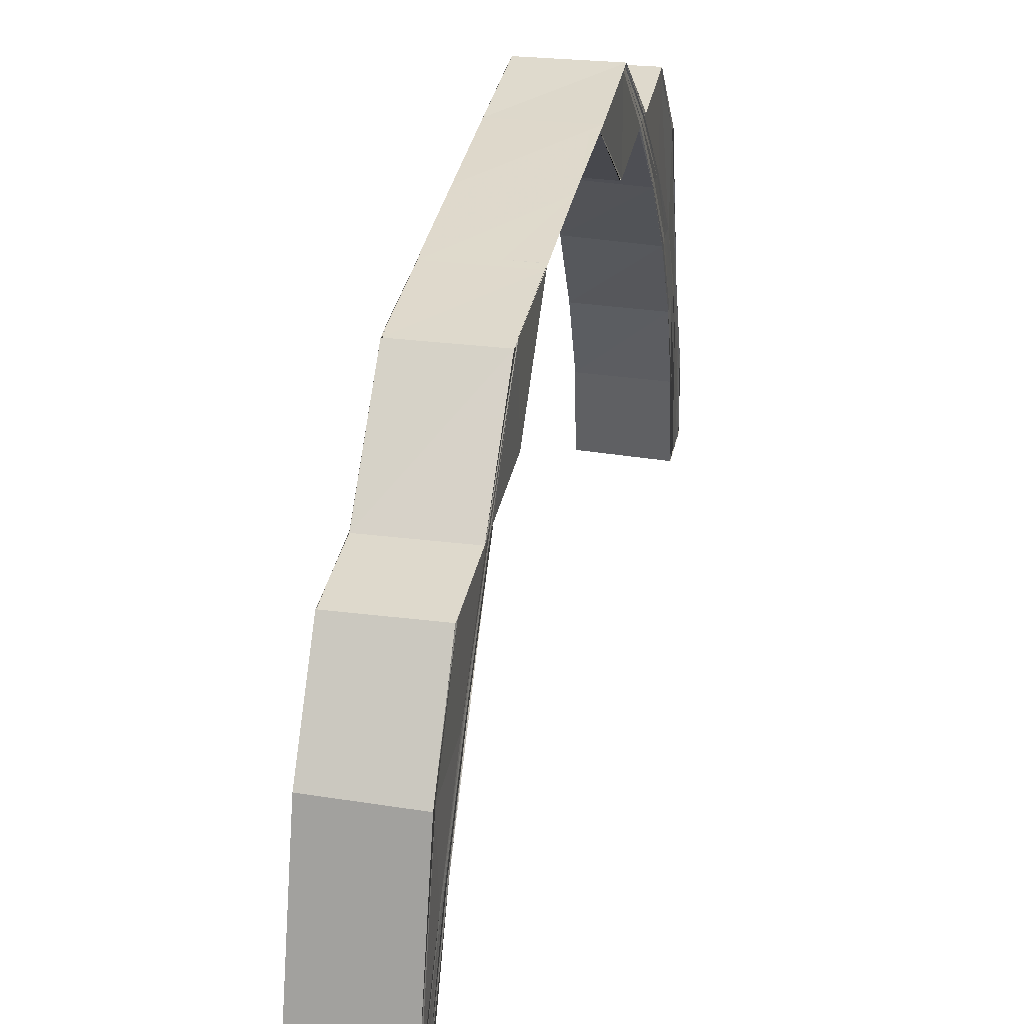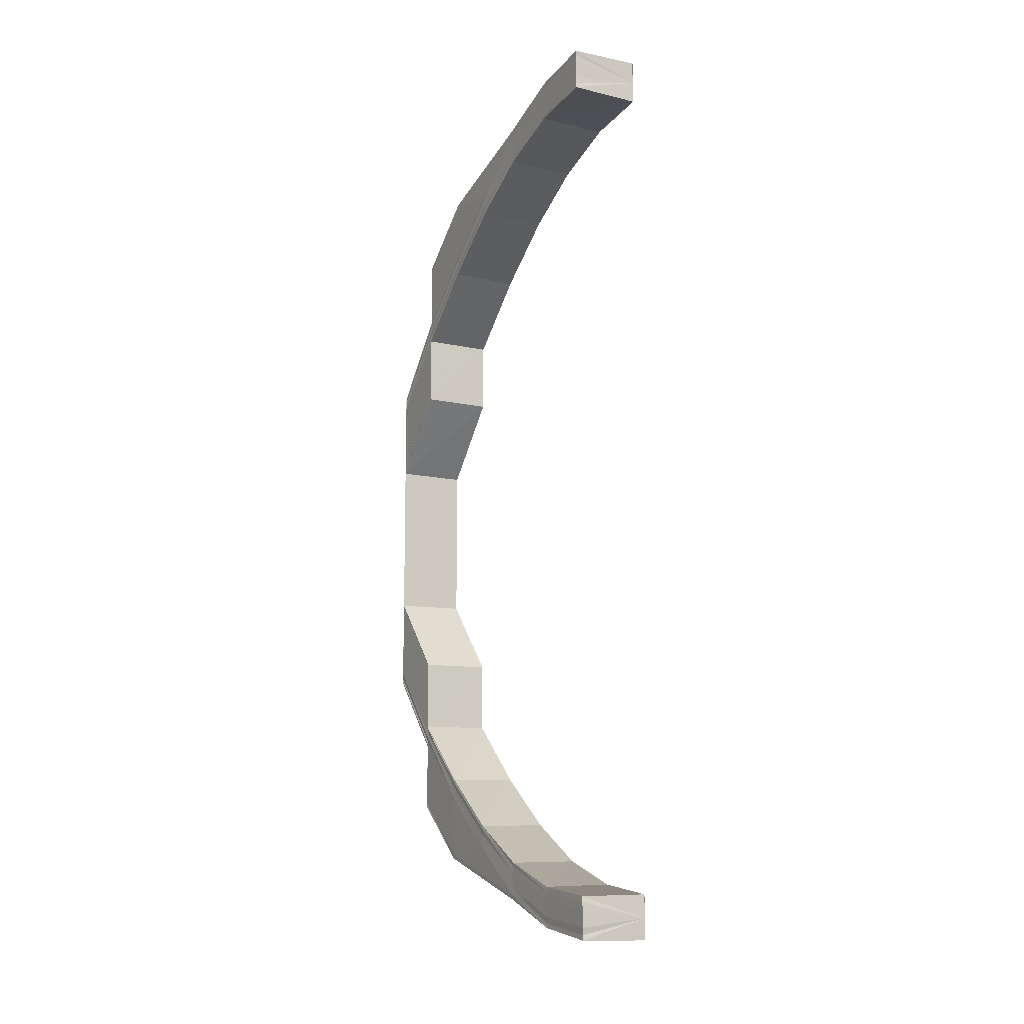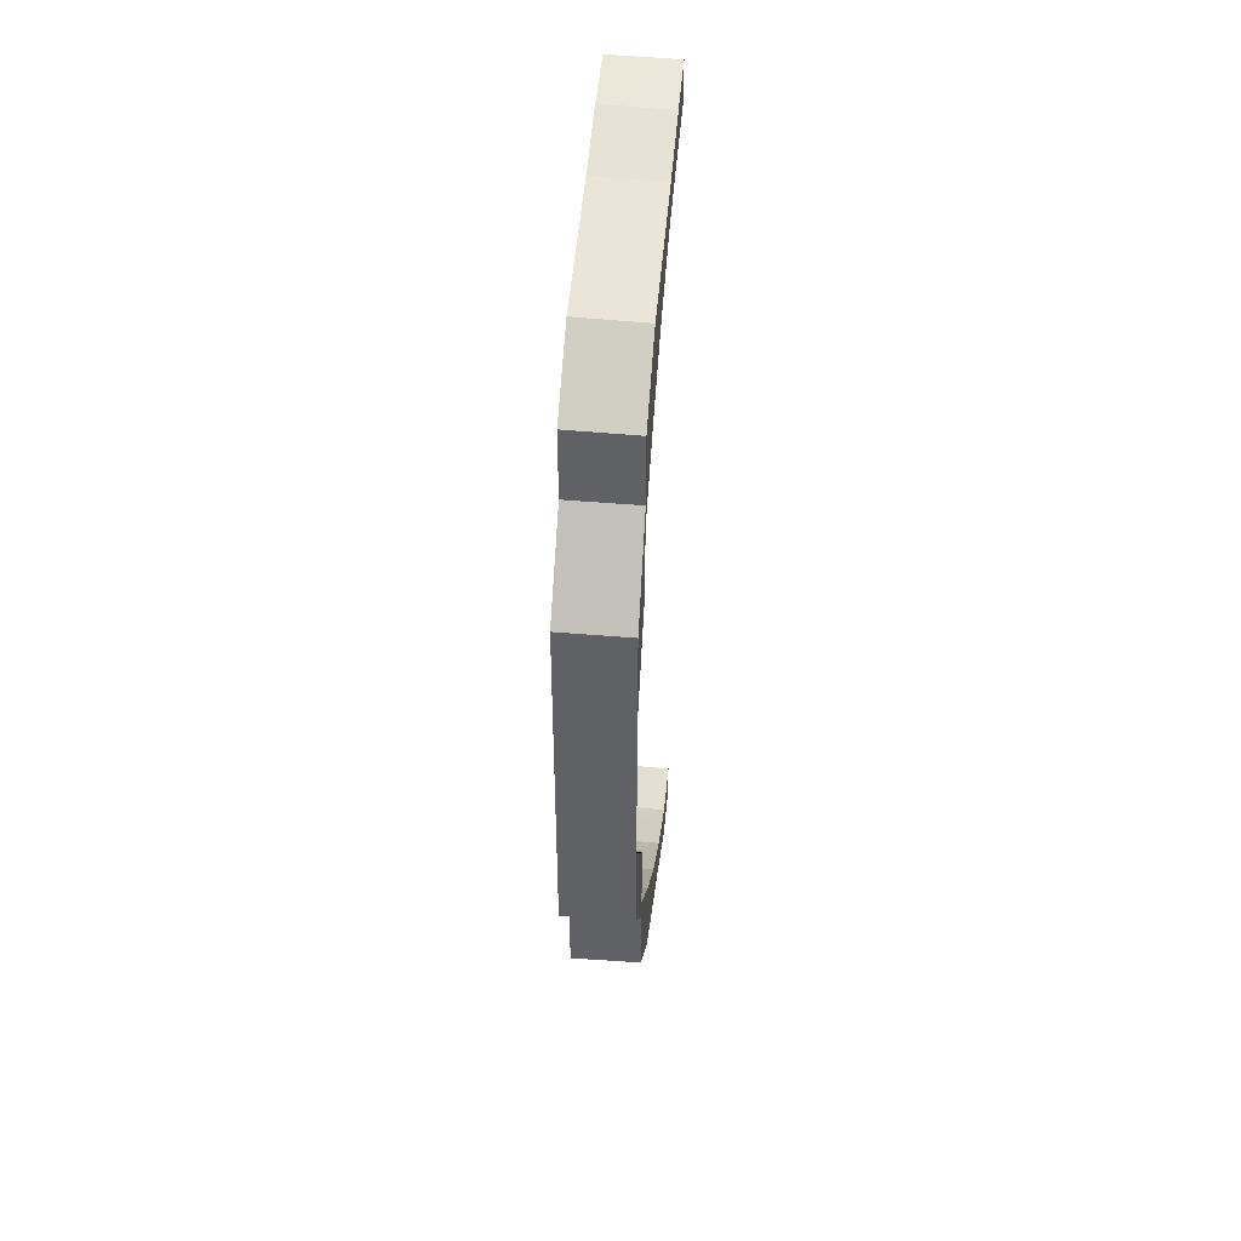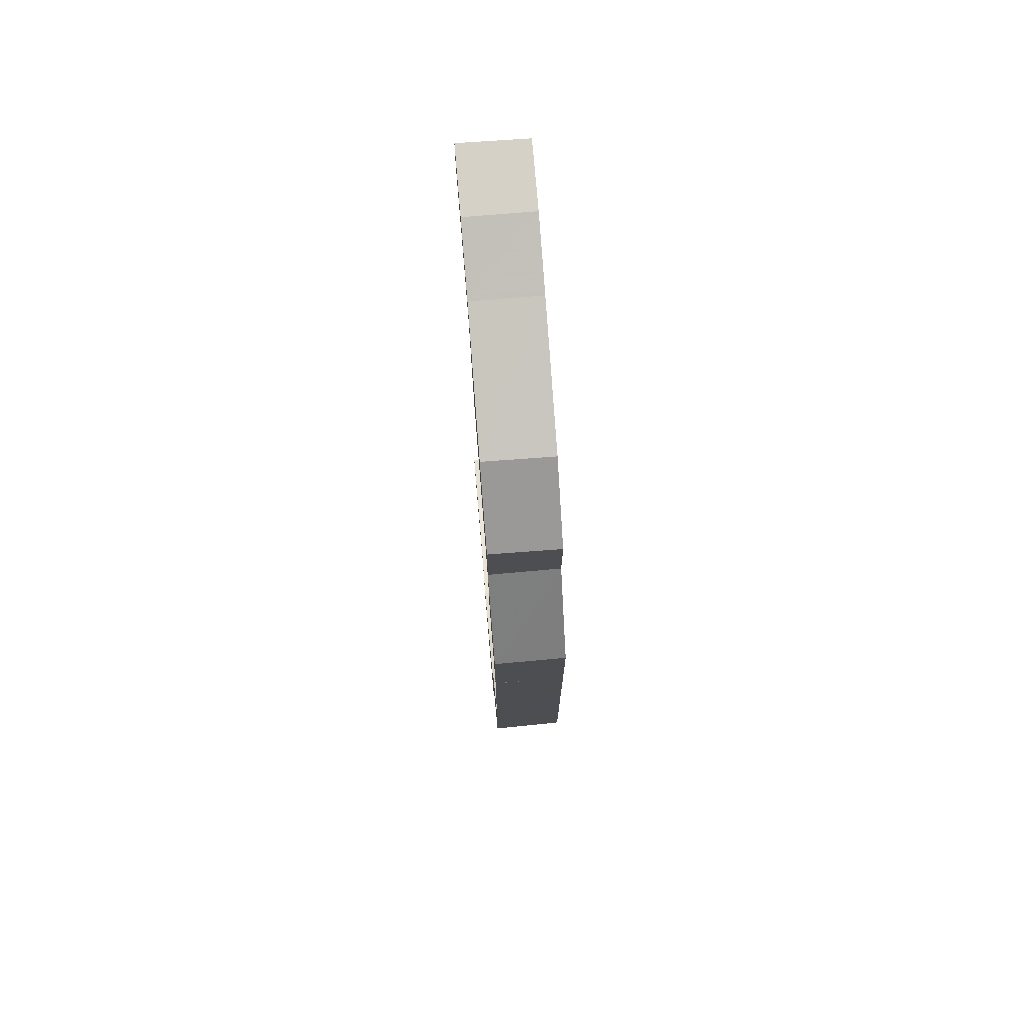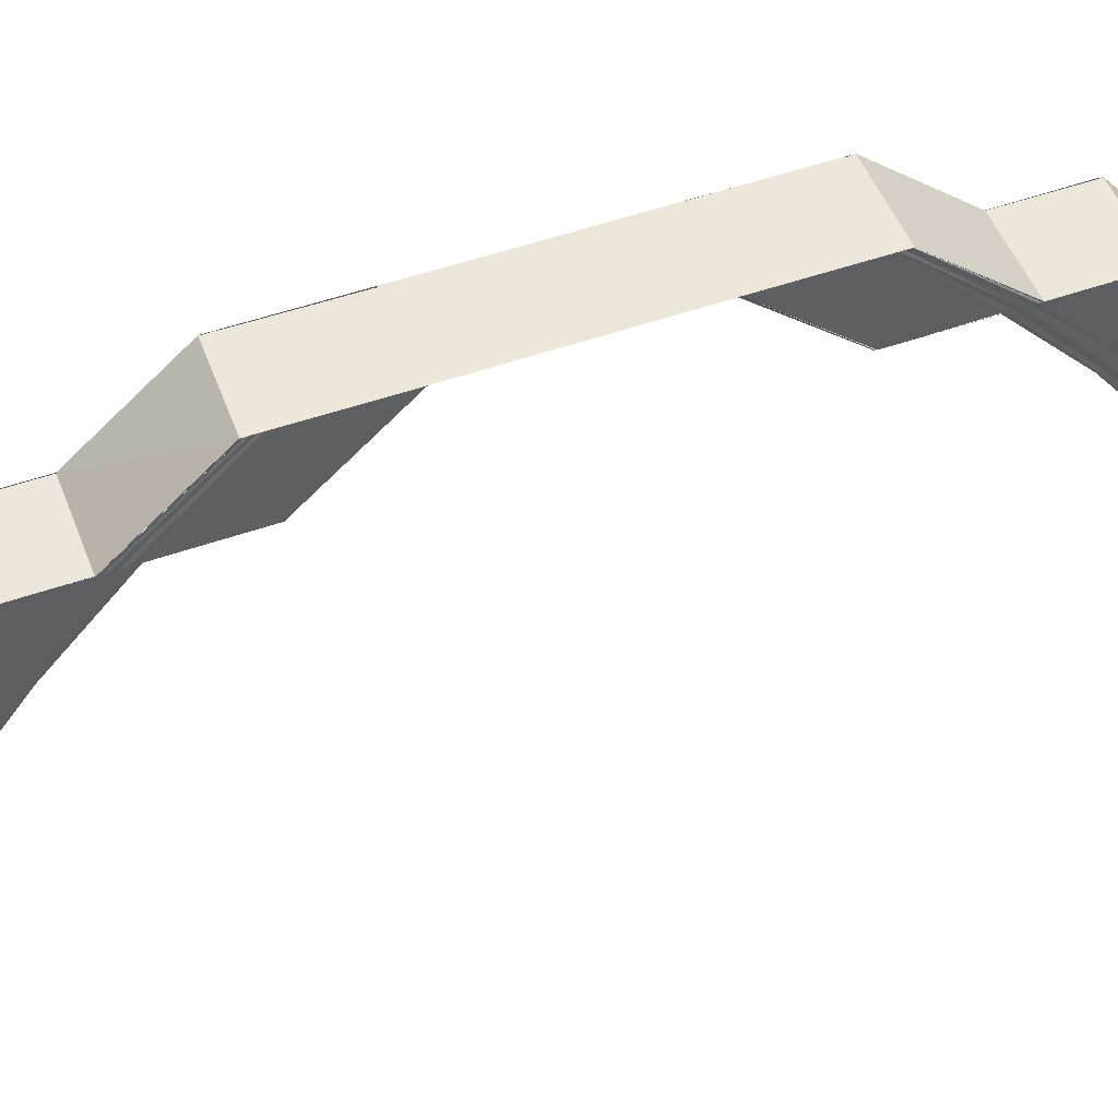
<metadata>
{"format":"obj","ext":"obj","renderer":"f3d","projection":"perspective","resolution":1024,"background":"white","views":[{"elev":32.2,"azim":11.0,"up":"+Y"},{"elev":-11.2,"azim":-28.1,"up":"+Z"},{"elev":42.5,"azim":-174.4,"up":"+Z"},{"elev":72.6,"azim":175.2,"up":"+Z"},{"elev":51.1,"azim":69.1,"up":"+Y"}]}
</metadata>
<code>
o 24668
v 2208 1866 13.22
v 2208 1866 13.22
v 2208 1866 13.22
v 2208 1866 13.21
v 2208 1866 13.22
v 2208 1866 13.21
v 2208 1866 13.21
v 2208 1866 13.2
v 2208 1866 13.21
v 2208 1866 13.21
v 2208 1866 13.22
v 2208 1866 13.21
v 2208 1866 13.21
v 2208 1866 13.22
v 2208 1866 13.22
v 2208 1866 13.22
v 2208 1866 13.22
v 2208 1866 13.21
v 2208 1866 13.21
v 2208 1866 13.2
v 2208 1866 13.21
v 2208 1866 13.22
v 2208 1866 13.21
v 2208 1866 13.21
v 2208 1866 13.21
v 2208 1866 13.21
v 2208 1866 13.21
v 2208 1866 13.21
v 2208 1866 13.2
v 2208 1866 13.2
v 2208 1866 13.2
v 2208 1866 13.2
v 2208 1866 13.19
v 2208 1866 13.19
v 2208 1866 13.2
v 2208 1866 13.19
v 2208 1866 13.18
v 2208 1866 13.2
v 2208 1866 13.21
v 2208 1866 13.21
v 2208 1866 13.21
v 2208 1866 13.21
v 2208 1866 13.22
v 2208 1866 13.22
v 2208 1866 13.22
v 2208 1866 13.21
v 2208 1866 13.2
v 2208 1866 13.2
v 2208 1866 13.21
v 2208 1866 13.21
v 2208 1866 13.2
v 2208 1866 13.21
v 2208 1866 13.22
v 2208 1866 13.21
v 2208 1866 13.2
v 2208 1866 13.22
v 2208 1866 13.22
v 2208 1866 13.21
v 2208 1866 13.2
v 2208 1866 13.19
v 2208 1866 13.21
v 2208 1866 13.21
v 2208 1866 13.22
v 2208 1866 13.22
v 2208 1866 13.22
v 2208 1866 13.21
v 2208 1866 13.22
v 2208 1866 13.2
v 2208 1866 13.21
v 2208 1866 13.21
v 2208 1866 13.2
v 2208 1866 13.21
v 2208 1866 13.19
v 2208 1866 13.18
v 2208 1866 13.18
v 2208 1866 13.19
v 2208 1866 13.17
v 2208 1866 13.18
v 2208 1866 13.19
v 2208 1866 13.18
v 2208 1866 13.18
v 2208 1866 13.19
v 2208 1866 13.19
v 2208 1866 13.17
v 2208 1866 13.16
v 2208 1866 13.16
v 2208 1866 13.17
v 2208 1866 13.16
v 2208 1866 13.17
v 2208 1866 13.16
v 2208 1866 13.19
v 2208 1866 13.18
v 2208 1866 13.15
v 2208 1866 13.15
v 2208 1866 13.16
v 2208 1866 13.16
v 2208 1866 13.15
v 2208 1866 13.16
v 2208 1866 13.17
v 2208 1866 13.2
v 2208 1866 13.19
v 2208 1866 13.18
v 2208 1866 13.21
v 2208 1866 13.2
v 2208 1866 13.19
v 2208 1866 13.18
v 2208 1866 13.19
v 2208 1866 13.18
v 2208 1866 13.21
v 2208 1866 13.21
v 2208 1866 13.2
v 2208 1866 13.19
v 2208 1866 13.2
v 2208 1866 13.19
v 2208 1866 13.18
v 2208 1866 13.2
v 2208 1866 13.2
v 2208 1866 13.21
v 2208 1866 13.21
v 2208 1866 13.21
v 2208 1866 13.21
v 2208 1866 13.21
v 2208 1866 13.21
v 2208 1866 13.21
v 2208 1866 13.21
v 2208 1866 13.21
v 2208 1866 13.21
v 2208 1866 13.21
v 2208 1866 13.21
v 2208 1866 13.21
v 2208 1866 13.21
v 2208 1866 13.21
v 2208 1866 13.21
v 2208 1866 13.21
v 2208 1866 13.21
v 2208 1866 13.21
v 2208 1866 13.22
v 2208 1866 13.22
v 2208 1866 13.22
v 2208 1866 13.22
v 2208 1866 13.21
v 2208 1866 13.21
v 2208 1866 13.21
v 2208 1866 13.21
v 2208 1866 13.21
v 2208 1866 13.21
v 2208 1866 13.21
v 2208 1866 13.21
v 2208 1866 13.21
v 2208 1866 13.2
v 2208 1866 13.21
v 2208 1866 13.21
v 2208 1866 13.21
v 2208 1866 13.21
v 2208 1866 13.21
v 2208 1866 13.21
v 2208 1866 13.21
v 2208 1866 13.2
v 2208 1866 13.2
v 2208 1866 13.2
v 2208 1866 13.2
v 2208 1866 13.19
v 2208 1866 13.19
v 2208 1866 13.18
v 2208 1866 13.18
v 2208 1866 13.19
v 2208 1866 13.19
v 2208 1866 13.18
v 2208 1866 13.18
v 2208 1866 13.17
v 2208 1866 13.17
v 2208 1866 13.17
v 2208 1866 13.16
v 2208 1866 13.17
v 2208 1866 13.16
v 2208 1866 13.16
v 2208 1866 13.17
v 2208 1866 13.16
v 2208 1866 13.17
v 2208 1866 13.19
v 2208 1866 13.18
v 2208 1866 13.19
v 2208 1866 13.19
v 2208 1866 13.18
v 2208 1866 13.19
v 2208 1866 13.18
v 2208 1866 13.2
v 2208 1866 13.2
v 2208 1866 13.19
v 2208 1866 13.18
v 2208 1866 13.19
v 2208 1866 13.18
v 2208 1866 13.16
v 2208 1866 13.15
v 2208 1866 13.18
v 2208 1866 13.18
v 2208 1866 13.19
v 2208 1866 13.14
v 2208 1866 13.14
v 2208 1866 13.14
v 2208 1866 13.13
v 2208 1866 13.15
v 2208 1866 13.15
v 2208 1866 13.14
v 2208 1866 13.14
v 2208 1866 13.13
v 2208 1866 13.13
v 2208 1866 13.13
v 2208 1866 13.14
v 2208 1866 13.12
v 2208 1866 13.14
v 2208 1866 13.13
v 2208 1866 13.13
v 2208 1866 13.13
v 2208 1866 13.11
v 2208 1866 13.13
v 2208 1866 13.12
v 2208 1866 13.11
v 2208 1866 13.13
v 2208 1866 13.12
v 2208 1866 13.13
v 2208 1866 13.12
v 2208 1866 13.13
v 2208 1866 13.11
v 2208 1866 13.11
v 2208 1866 13.12
v 2208 1866 13.13
v 2208 1866 13.11
v 2208 1866 13.12
v 2208 1866 13.13
v 2208 1866 13.11
v 2208 1866 13.1
v 2208 1866 13.12
v 2208 1866 13.13
v 2208 1866 13.14
v 2208 1866 13.14
v 2208 1866 13.13
v 2208 1866 13.14
v 2208 1866 13.13
v 2208 1866 13.14
v 2208 1866 13.13
v 2208 1866 13.12
v 2208 1866 13.12
v 2208 1866 13.13
v 2208 1866 13.13
v 2208 1866 13.14
v 2208 1866 13.12
v 2208 1866 13.11
v 2208 1866 13.1
v 2208 1866 13.11
v 2208 1866 13.1
v 2208 1866 13.1
v 2208 1866 13.09
v 2208 1866 13.1
v 2208 1866 13.09
v 2208 1866 13.09
v 2208 1866 13.09
v 2208 1866 13.09
v 2208 1866 13.09
v 2208 1866 13.1
v 2208 1866 13.1
v 2208 1866 13.1
v 2208 1866 13.1
v 2208 1866 13.11
v 2208 1866 13.11
v 2208 1866 13.12
v 2208 1866 13.09
v 2208 1866 13.09
v 2208 1866 13.1
v 2208 1866 13.1
v 2208 1866 13.09
v 2208 1866 13.1
v 2208 1866 13.1
v 2208 1866 13.11
v 2208 1866 13.09
v 2208 1866 13.09
v 2208 1866 13.11
v 2208 1866 13.12
v 2208 1866 13.09
v 2208 1866 13.1
v 2208 1866 13.12
v 2208 1866 13.11
v 2208 1866 13.09
v 2208 1866 13.09
v 2208 1866 13.09
v 2208 1866 13.09
v 2208 1866 13.09
v 2208 1866 13.09
v 2208 1866 13.09
v 2208 1866 13.09
v 2208 1866 13.09
v 2208 1866 13.09
v 2208 1866 13.09
v 2208 1866 13.09
v 2208 1866 13.09
v 2208 1866 13.1
v 2208 1866 13.09
v 2208 1866 13.09
v 2208 1866 13.09
v 2208 1866 13.09
v 2208 1866 13.09
v 2208 1866 13.09
v 2208 1866 13.09
v 2208 1866 13.09
v 2208 1866 13.09
v 2208 1866 13.09
v 2208 1866 13.09
v 2208 1866 13.09
v 2208 1866 13.09
v 2208 1866 13.09
v 2208 1866 13.09
v 2208 1866 13.09
v 2208 1866 13.1
v 2208 1866 13.1
v 2208 1866 13.1
v 2208 1866 13.11
v 2208 1866 13.1
v 2208 1866 13.1
v 2208 1866 13.11
v 2208 1866 13.11
v 2208 1866 13.1
v 2208 1866 13.11
v 2208 1866 13.12
v 2208 1866 13.11
v 2208 1866 13.12
v 2208 1866 13.13
v 2208 1866 13.13
v 2208 1866 13.12
v 2208 1866 13.13
v 2208 1866 13.12
v 2208 1866 13.13
v 2208 1866 13.12
v 2208 1866 13.1
v 2208 1866 13.11
v 2208 1866 13.12
v 2208 1866 13.13
v 2208 1866 13.11
v 2208 1866 13.1
v 2208 1866 13.1
v 2208 1866 13.1
v 2208 1866 13.1
v 2208 1866 13.1
v 2208 1866 13.09
v 2208 1866 13.09
v 2208 1866 13.09
v 2208 1866 13.09
v 2208 1866 13.1
v 2208 1866 13.09
v 2208 1866 13.1
v 2208 1866 13.11
v 2208 1866 13.09
v 2208 1866 13.09
v 2208 1866 13.09
v 2208 1866 13.09
v 2208 1866 13.09
v 2208 1866 13.09
v 2208 1866 13.09
v 2208 1866 13.09
v 2208 1866 13.09
v 2208 1866 13.09
v 2208 1866 13.09
v 2208 1866 13.09
v 2208 1866 13.09
v 2208 1866 13.09
v 2208 1866 13.09
v 2208 1866 13.09
v 2208 1866 13.09
v 2208 1866 13.09
v 2208 1866 13.1
v 2208 1866 13.1
v 2208 1866 13.09
v 2208 1866 13.1
v 2208 1866 13.1
v 2208 1866 13.1
v 2208 1866 13.11
v 2208 1866 13.1
v 2208 1866 13.1
v 2208 1866 13.11
v 2208 1866 13.11
v 2208 1866 13.12
v 2208 1866 13.12
f 1 2 3
f 2 4 5
f 4 6 7
f 6 8 9
f 5 10 11
f 7 12 10
f 9 13 12
f 14 10 15
f 16 17 14
f 17 18 10
f 18 19 12
f 19 20 13
f 10 12 21
f 10 21 22
f 15 21 23
f 12 24 21
f 12 13 24
f 21 24 25
f 21 25 26
f 23 25 27
f 24 28 25
f 13 29 24
f 24 29 28
f 13 30 29
f 31 30 13
f 30 32 29
f 33 34 31
f 35 33 31
f 36 37 34
f 35 38 39
f 40 39 41
f 42 41 43
f 44 43 45
f 46 47 40
f 47 48 49
f 46 49 50
f 51 47 46
f 52 46 42
f 52 50 53
f 54 51 46
f 54 46 52
f 55 51 54
f 56 52 44
f 56 53 57
f 58 54 52
f 58 52 56
f 59 54 58
f 59 55 54
f 55 60 51
f 61 59 58
f 62 58 56
f 61 58 62
f 62 56 63
f 63 56 64
f 65 62 63
f 66 62 65
f 66 61 62
f 67 66 65
f 68 59 61
f 69 66 67
f 70 61 66
f 70 68 61
f 69 70 66
f 68 71 59
f 71 55 59
f 72 69 67
f 71 73 55
f 73 60 55
f 73 74 60
f 74 75 60
f 60 75 76
f 77 74 73
f 75 78 76
f 76 78 79
f 78 80 79
f 80 81 82
f 83 77 73
f 83 73 71
f 84 77 83
f 84 85 77
f 86 85 84
f 87 86 84
f 88 86 87
f 89 90 87
f 91 83 71
f 92 83 91
f 91 71 68
f 93 94 88
f 94 93 95
f 96 97 88
f 96 98 99
f 100 91 68
f 100 68 70
f 101 92 91
f 101 91 100
f 102 92 101
f 103 100 70
f 103 70 69
f 104 101 100
f 104 100 103
f 105 102 101
f 105 101 104
f 106 102 105
f 107 108 105
f 109 103 69
f 110 104 103
f 110 103 109
f 111 105 104
f 111 104 110
f 112 105 111
f 113 107 111
f 114 115 112
f 116 114 117
f 117 111 118
f 118 111 110
f 119 113 118
f 120 116 121
f 122 120 123
f 124 122 125
f 121 118 126
f 127 119 126
f 123 126 128
f 129 127 128
f 128 126 130
f 126 118 131
f 126 131 130
f 118 110 131
f 130 131 132
f 131 110 109
f 131 109 132
f 132 109 72
f 109 69 72
f 133 129 72
f 134 133 72
f 135 134 72
f 136 135 72
f 137 136 72
f 138 137 72
f 139 138 72
f 140 139 72
f 25 141 142
f 25 28 141
f 27 141 143
f 143 144 145
f 141 144 146
f 144 147 148
f 28 149 141
f 141 149 144
f 28 150 149
f 29 150 28
f 29 32 150
f 149 151 144
f 151 152 147
f 144 151 153
f 153 154 155
f 156 157 154
f 158 159 157
f 151 160 156
f 160 161 152
f 162 163 159
f 164 165 163
f 160 166 158
f 166 167 161
f 166 168 162
f 168 169 167
f 164 170 106
f 170 171 106
f 172 173 171
f 174 175 170
f 175 176 177
f 178 175 174
f 179 178 174
f 179 174 168
f 180 179 168
f 180 168 166
f 181 179 180
f 182 180 166
f 183 181 180
f 183 180 182
f 184 181 183
f 182 166 160
f 185 184 183
f 186 184 185
f 187 183 182
f 185 183 187
f 188 182 160
f 187 182 188
f 188 160 151
f 149 188 151
f 150 188 149
f 150 187 188
f 32 187 150
f 32 185 187
f 189 185 32
f 189 186 185
f 30 189 32
f 190 186 189
f 191 192 189
f 193 95 190
f 193 194 95
f 195 193 190
f 195 196 197
f 198 199 194
f 200 201 199
f 202 198 203
f 203 204 202
f 205 206 198
f 207 206 205
f 206 208 209
f 207 210 206
f 204 211 97
f 204 212 211
f 212 213 211
f 214 215 213
f 216 217 212
f 217 218 219
f 220 217 216
f 221 220 216
f 222 220 221
f 223 222 221
f 222 224 220
f 224 225 220
f 226 222 223
f 227 226 223
f 228 224 222
f 226 228 222
f 229 226 227
f 230 229 227
f 231 228 226
f 229 231 226
f 228 232 224
f 233 229 230
f 234 233 230
f 234 230 235
f 236 234 235
f 237 234 236
f 238 237 236
f 239 237 238
f 240 241 238
f 242 243 239
f 244 242 239
f 244 245 246
f 247 248 243
f 248 249 250
f 249 251 252
f 251 253 254
f 253 255 256
f 255 257 258
f 259 258 260
f 261 260 262
f 263 262 264
f 265 264 266
f 267 268 259
f 269 267 261
f 270 269 263
f 267 271 272
f 269 272 273
f 270 273 274
f 275 276 271
f 277 270 265
f 277 274 278
f 279 269 270
f 280 270 277
f 280 279 270
f 281 277 242
f 282 277 281
f 282 280 277
f 210 282 281
f 279 283 269
f 283 267 269
f 283 284 267
f 285 275 267
f 286 285 283
f 285 275 287
f 286 285 287
f 275 255 287
f 255 288 287
f 289 286 287
f 289 286 290
f 290 283 279
f 290 291 283
f 292 290 279
f 292 279 280
f 293 290 292
f 293 294 290
f 295 289 293
f 295 289 287
f 296 292 280
f 296 280 282
f 297 293 292
f 297 292 296
f 298 295 287
f 299 293 297
f 298 295 299
f 299 300 293
f 301 298 299
f 302 298 287
f 302 303 304
f 305 304 306
f 307 302 308
f 308 299 309
f 309 299 297
f 310 301 309
f 311 307 312
f 313 311 314
f 315 313 316
f 312 309 317
f 318 310 317
f 314 317 319
f 320 318 319
f 317 309 321
f 309 297 321
f 321 297 296
f 319 317 322
f 317 321 322
f 319 322 323
f 321 296 324
f 322 321 324
f 324 296 282
f 324 282 210
f 322 324 325
f 325 324 210
f 323 322 325
f 325 210 207
f 326 325 207
f 323 325 326
f 327 323 326
f 328 323 327
f 329 328 327
f 330 328 329
f 331 332 329
f 333 316 330
f 334 333 330
f 334 335 336
f 337 338 333
f 338 339 340
f 341 338 337
f 225 341 337
f 342 341 225
f 224 342 225
f 232 342 224
f 342 343 341
f 232 344 342
f 344 343 342
f 341 345 338
f 343 345 341
f 345 346 338
f 338 346 347
f 346 348 339
f 347 349 350
f 351 306 349
f 346 352 351
f 352 353 348
f 354 355 353
f 352 354 305
f 356 354 352
f 357 352 346
f 357 356 352
f 345 357 346
f 358 356 357
f 359 357 345
f 359 358 357
f 343 359 345
f 287 358 359
f 360 359 343
f 360 287 359
f 344 360 343
f 361 287 360
f 362 361 360
f 362 360 344
f 363 361 362
f 364 362 344
f 365 363 362
f 365 362 364
f 366 363 365
f 364 344 232
f 367 366 365
f 368 366 367
f 369 365 364
f 367 365 369
f 370 364 232
f 369 364 370
f 370 232 228
f 231 370 228
f 371 288 367
f 372 370 231
f 372 369 370
f 373 367 369
f 373 369 372
f 256 367 373
f 374 371 373
f 375 372 231
f 375 231 229
f 233 375 229
f 376 373 372
f 376 372 375
f 254 373 376
f 377 374 376
f 378 375 233
f 378 376 375
f 252 376 378
f 379 377 378
f 380 378 233
f 381 379 380
f 250 378 380

</code>
